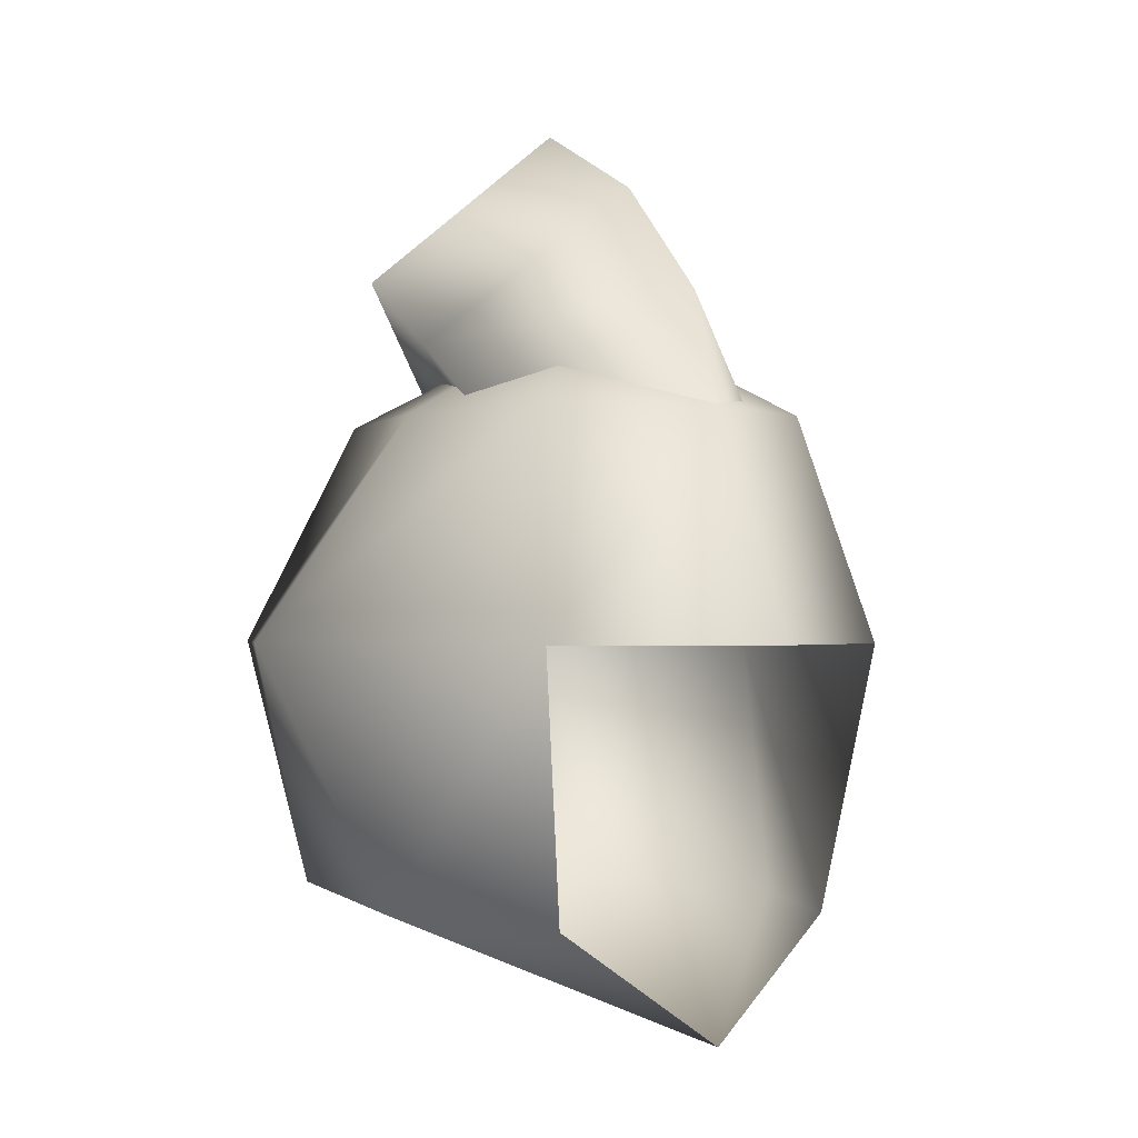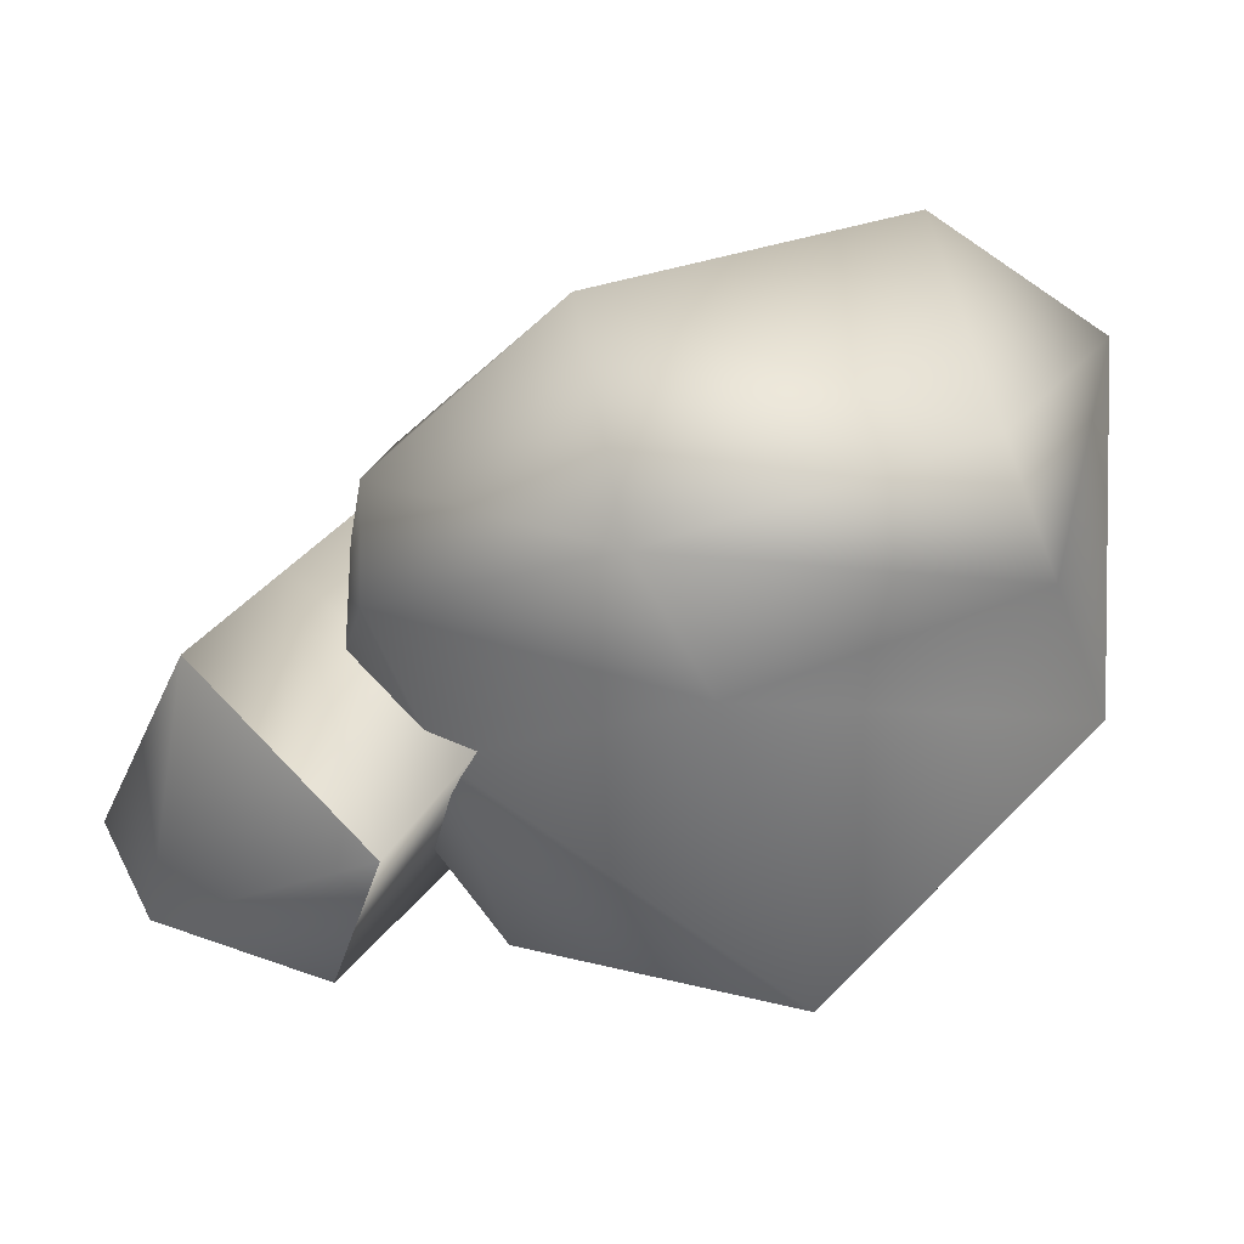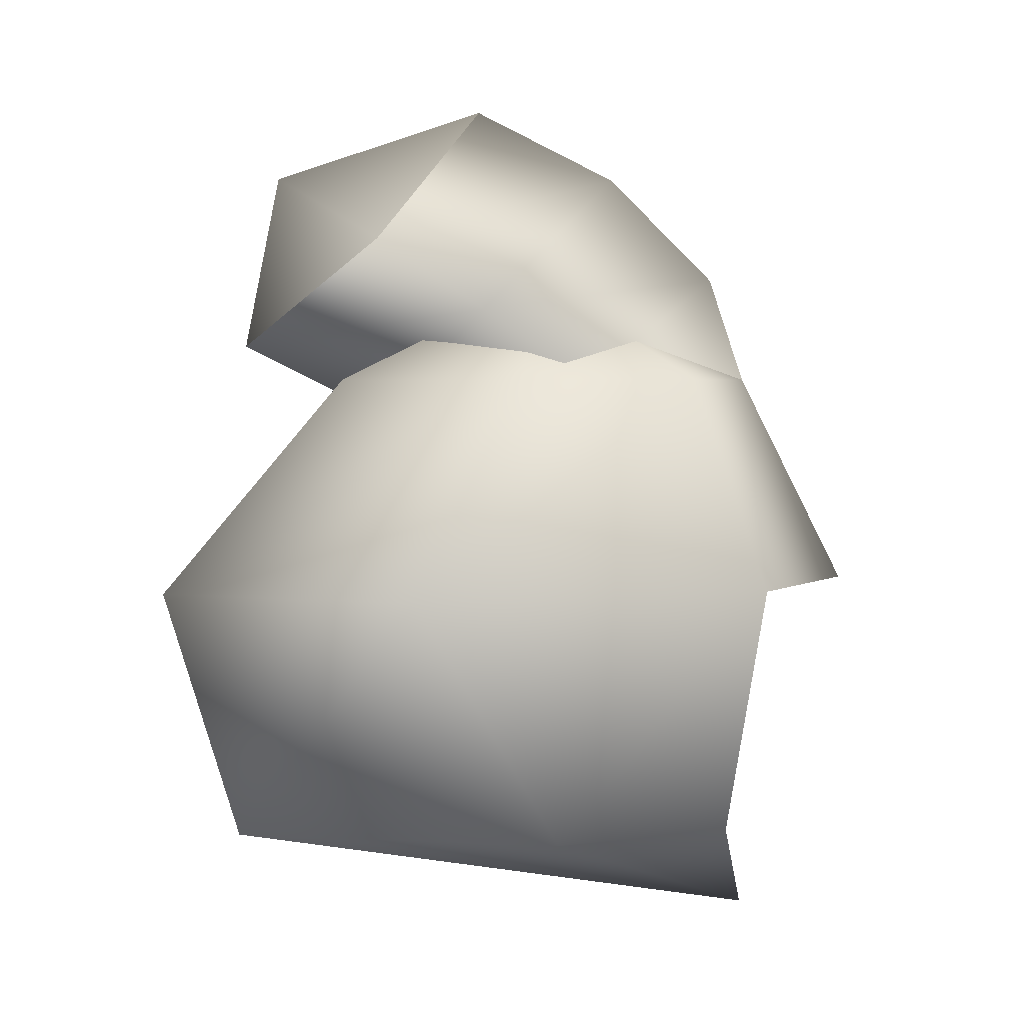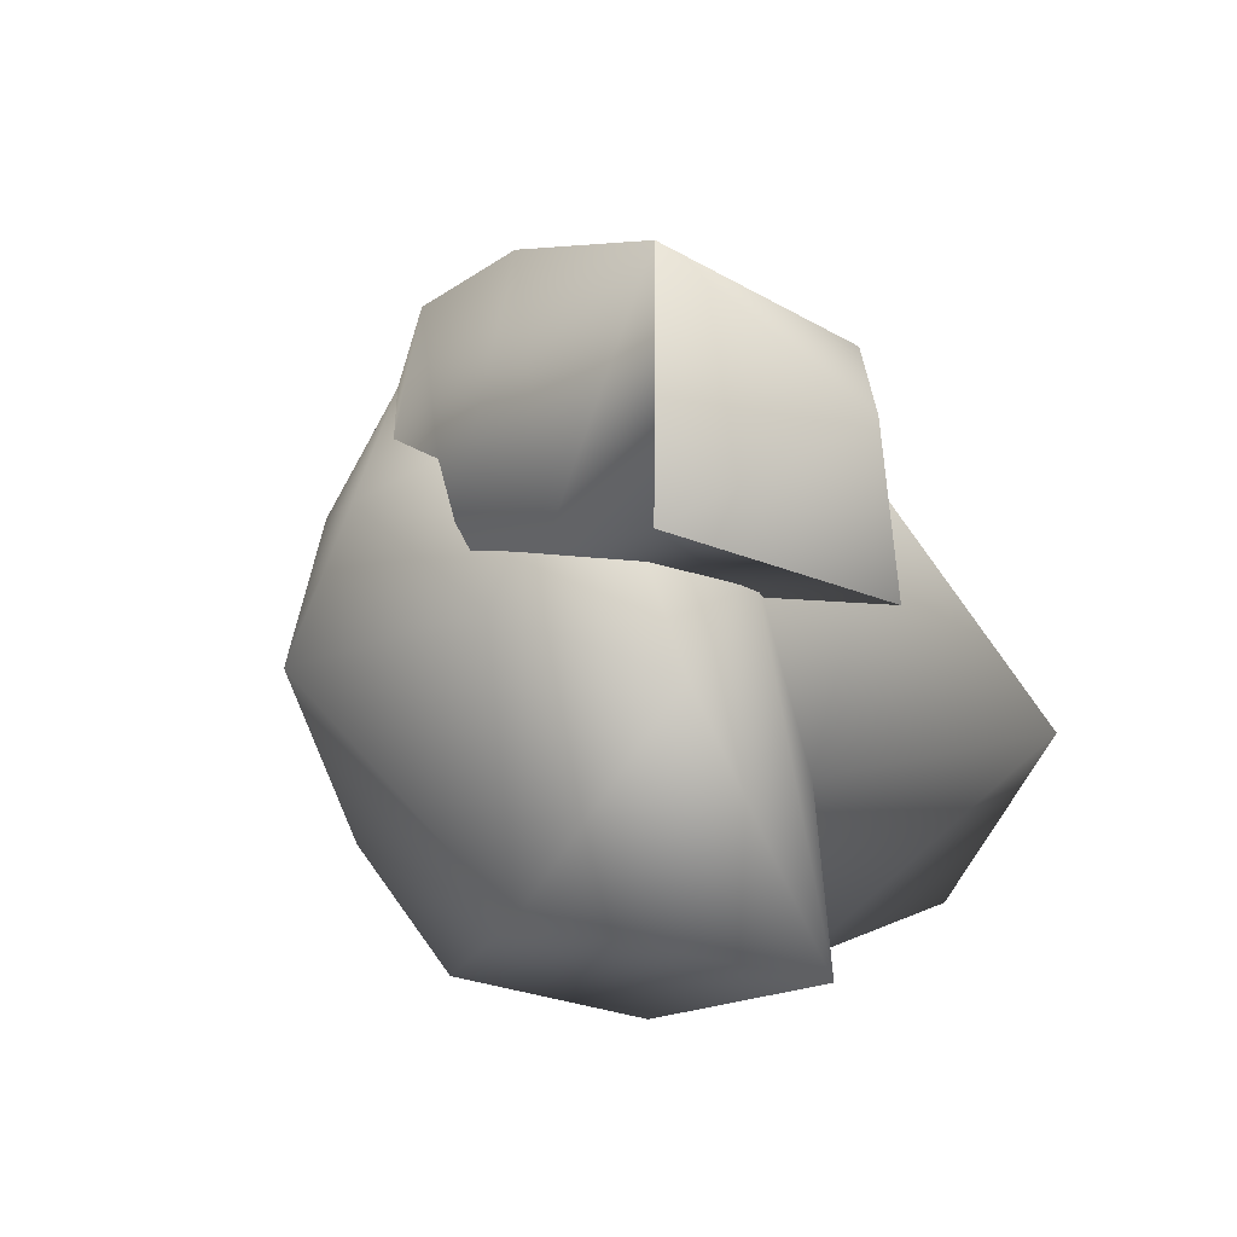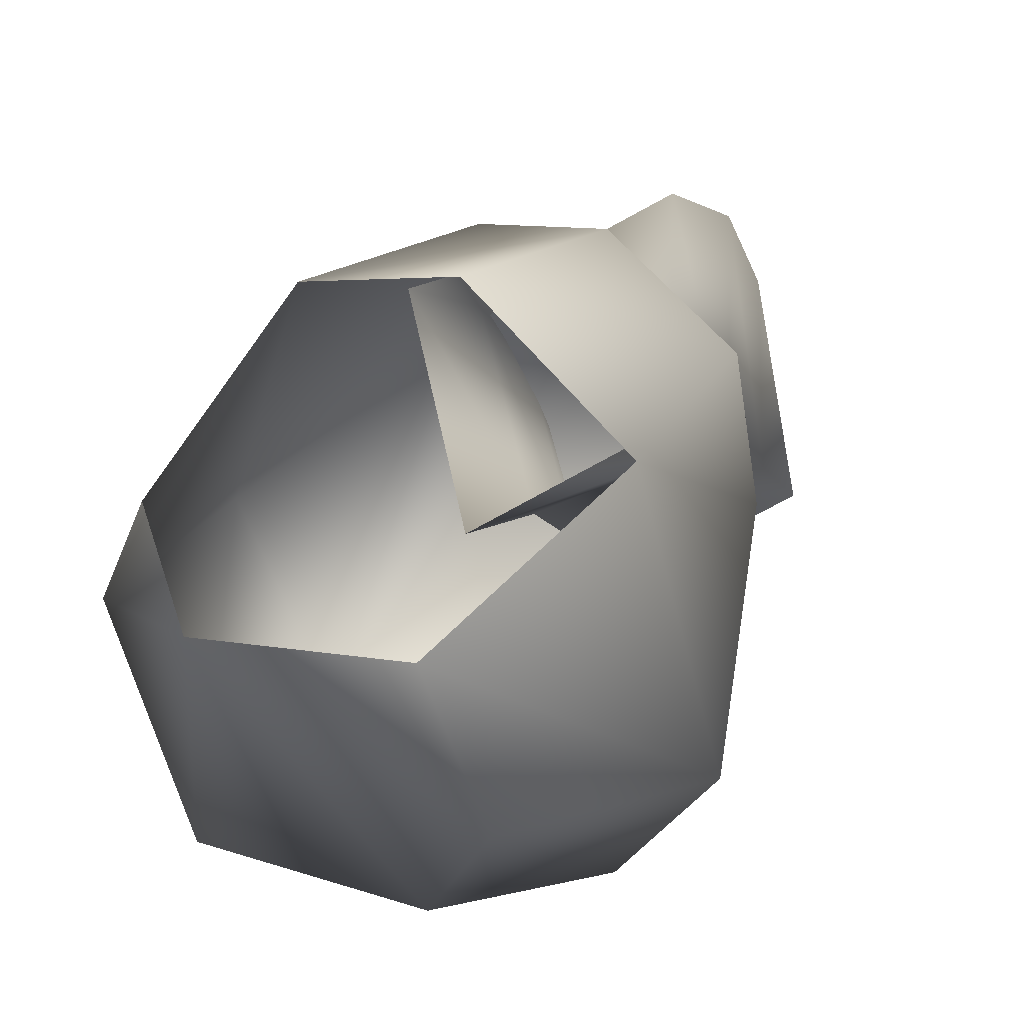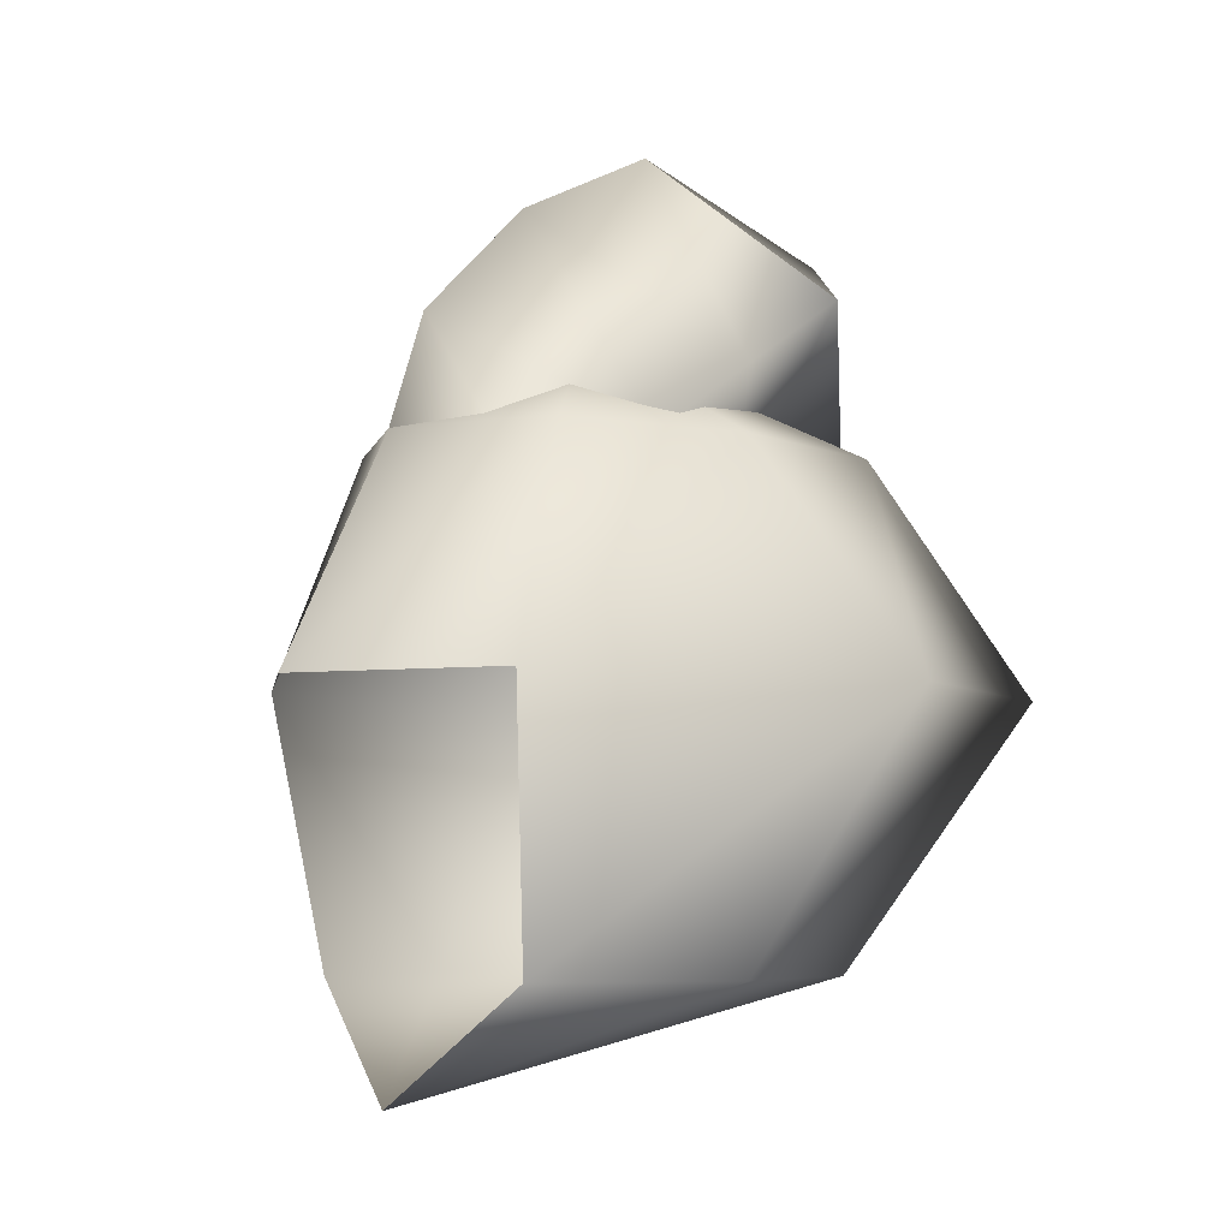
<metadata>
{"format":"obj","ext":"obj","renderer":"f3d","projection":"perspective","resolution":1024,"background":"white","views":[{"elev":-1.2,"azim":-31.9,"up":"+Y"},{"elev":-68.1,"azim":-69.2,"up":"+Z"},{"elev":3.2,"azim":-92.7,"up":"+Y"},{"elev":43.5,"azim":127.2,"up":"+Y"},{"elev":48.9,"azim":36.2,"up":"+Z"},{"elev":-6.1,"azim":50.3,"up":"+Y"}]}
</metadata>
<code>
v -4 3 -2
v 0 3 0
v 0 6 -6
v -5 3 -7
v -4 3 -2
v 0 6 -6
v -4 3 -12
v -5 3 -7
v 0 6 -6
v 0 3 -11
v -4 3 -12
v 0 6 -6
v 4 3 -12
v 0 3 -11
v 0 6 -6
v 5 3 -7
v 4 3 -12
v 0 6 -6
v 4 3 -2
v 5 3 -7
v 0 6 -6
v 0 3 0
v 4 3 -2
v 0 6 -6
v -5 -3 0
v 0 -3 3
v 0 3 0
v -4 3 -2
v -5 -3 0
v 0 3 0
v -8 -3 -10
v -5 -3 0
v -4 3 -2
v -5 3 -7
v -8 -3 -10
v -4 3 -2
v -5 -3 -17
v -8 -3 -10
v -5 3 -7
v -4 3 -12
v -5 -3 -17
v -5 3 -7
v 0 -3 -13
v -5 -3 -17
v -4 3 -12
v 0 3 -11
v 0 -3 -13
v -4 3 -12
v 5 -3 -17
v 0 -3 -13
v 0 3 -11
v 4 3 -12
v 5 -3 -17
v 0 3 -11
v 8 -3 -10
v 5 -3 -17
v 4 3 -12
v 5 3 -7
v 8 -3 -10
v 4 3 -12
v 5 -3 0
v 8 -3 -10
v 5 3 -7
v 4 3 -2
v 5 -3 0
v 5 3 -7
v 0 -3 3
v 5 -3 0
v 4 3 -2
v 0 3 0
v 0 -3 3
v 4 3 -2
v -6 -10 -6
v -4 -10 -1
v -5 -3 0
v -8 -3 -10
v -6 -10 -6
v -5 -3 0
v -4 -10 -15
v -6 -10 -6
v -8 -3 -10
v -5 -3 -17
v -4 -10 -15
v -8 -3 -10
v 0 -10 -13
v -4 -10 -15
v -5 -3 -17
v 0 -3 -13
v 0 -10 -13
v -5 -3 -17
v 4 -10 -11
v 0 -10 -13
v 0 -3 -13
v 5 -3 -17
v 4 -10 -11
v 0 -3 -13
v 6 -10 -6
v 4 -10 -11
v 5 -3 -17
v 8 -3 -10
v 6 -10 -6
v 5 -3 -17
v 4 -10 -1
v 6 -10 -6
v 8 -3 -10
v 5 -3 0
v 4 -10 -1
v 8 -3 -10
v -4 -10 -1
v -6 -10 -6
v 0 -13 0
v -6 -10 -6
v -4 -10 -15
v 0 -13 0
v -4 -10 -15
v 0 -10 -13
v 0 -13 0
v 0 -10 -13
v 4 -10 -11
v 0 -13 0
v 4 -10 -11
v 6 -10 -6
v 0 -13 0
v 6 -10 -6
v 4 -10 -1
v 0 -13 0
v 4 3 -5
v 0 6 -1
v 4 0 -2
v 0 6 -1
v 0 3 0
v 4 0 -2
v 0 6 -1
v -4 3 -5
v 0 3 0
v -4 3 -5
v -4 0 -2
v 0 3 0
v -4 3 -5
v 0 0 -8
v -4 0 -2
v 0 0 -8
v 0 -3 -6
v -4 0 -2
v 0 0 -8
v 4 3 -5
v 0 -3 -6
v 4 3 -5
v 4 0 -2
v 0 -3 -6
v 4 5 -8
v 0 9 -4
v 4 3 -5
v 0 9 -4
v 0 6 -1
v 4 3 -5
v 0 9 -4
v -4 5 -8
v 0 6 -1
v -4 5 -8
v -4 3 -5
v 0 6 -1
v -4 5 -8
v 0 2 -11
v -4 3 -5
v 0 2 -11
v 0 0 -8
v -4 3 -5
v 0 2 -11
v 4 5 -8
v 0 0 -8
v 4 5 -8
v 4 3 -5
v 0 0 -8
v 4 7 -11
v 0 11 -8
v 4 5 -8
v 0 11 -8
v 0 9 -4
v 4 5 -8
v 0 11 -8
v -4 7 -11
v 0 9 -4
v -4 7 -11
v -4 5 -8
v 0 9 -4
v -4 7 -11
v 0 4 -15
v -4 5 -8
v 0 4 -15
v 0 2 -11
v -4 5 -8
v 0 4 -15
v 4 7 -11
v 0 2 -11
v 4 7 -11
v 4 5 -8
v 0 2 -11
v 0 11 -8
v 4 7 -11
v 0 9 -14
v -4 7 -11
v 0 11 -8
v 0 9 -14
v 0 4 -15
v -4 7 -11
v 0 9 -14
v 4 7 -11
v 0 4 -15
v 0 9 -14
f 1 2 3
f 4 5 6
f 7 8 9
f 10 11 12
f 13 14 15
f 16 17 18
f 19 20 21
f 22 23 24
f 25 26 27
f 28 29 30
f 31 32 33
f 34 35 36
f 37 38 39
f 40 41 42
f 43 44 45
f 46 47 48
f 49 50 51
f 52 53 54
f 55 56 57
f 58 59 60
f 61 62 63
f 64 65 66
f 67 68 69
f 70 71 72
f 73 74 75
f 76 77 78
f 79 80 81
f 82 83 84
f 85 86 87
f 88 89 90
f 91 92 93
f 94 95 96
f 97 98 99
f 100 101 102
f 103 104 105
f 106 107 108
f 109 110 111
f 112 113 114
f 115 116 117
f 118 119 120
f 121 122 123
f 124 125 126
f 127 128 129
f 130 131 132
f 133 134 135
f 136 137 138
f 139 140 141
f 142 143 144
f 145 146 147
f 148 149 150
f 151 152 153
f 154 155 156
f 157 158 159
f 160 161 162
f 163 164 165
f 166 167 168
f 169 170 171
f 172 173 174
f 175 176 177
f 178 179 180
f 181 182 183
f 184 185 186
f 187 188 189
f 190 191 192
f 193 194 195
f 196 197 198
f 199 200 201
f 202 203 204
f 205 206 207
f 208 209 210

</code>
